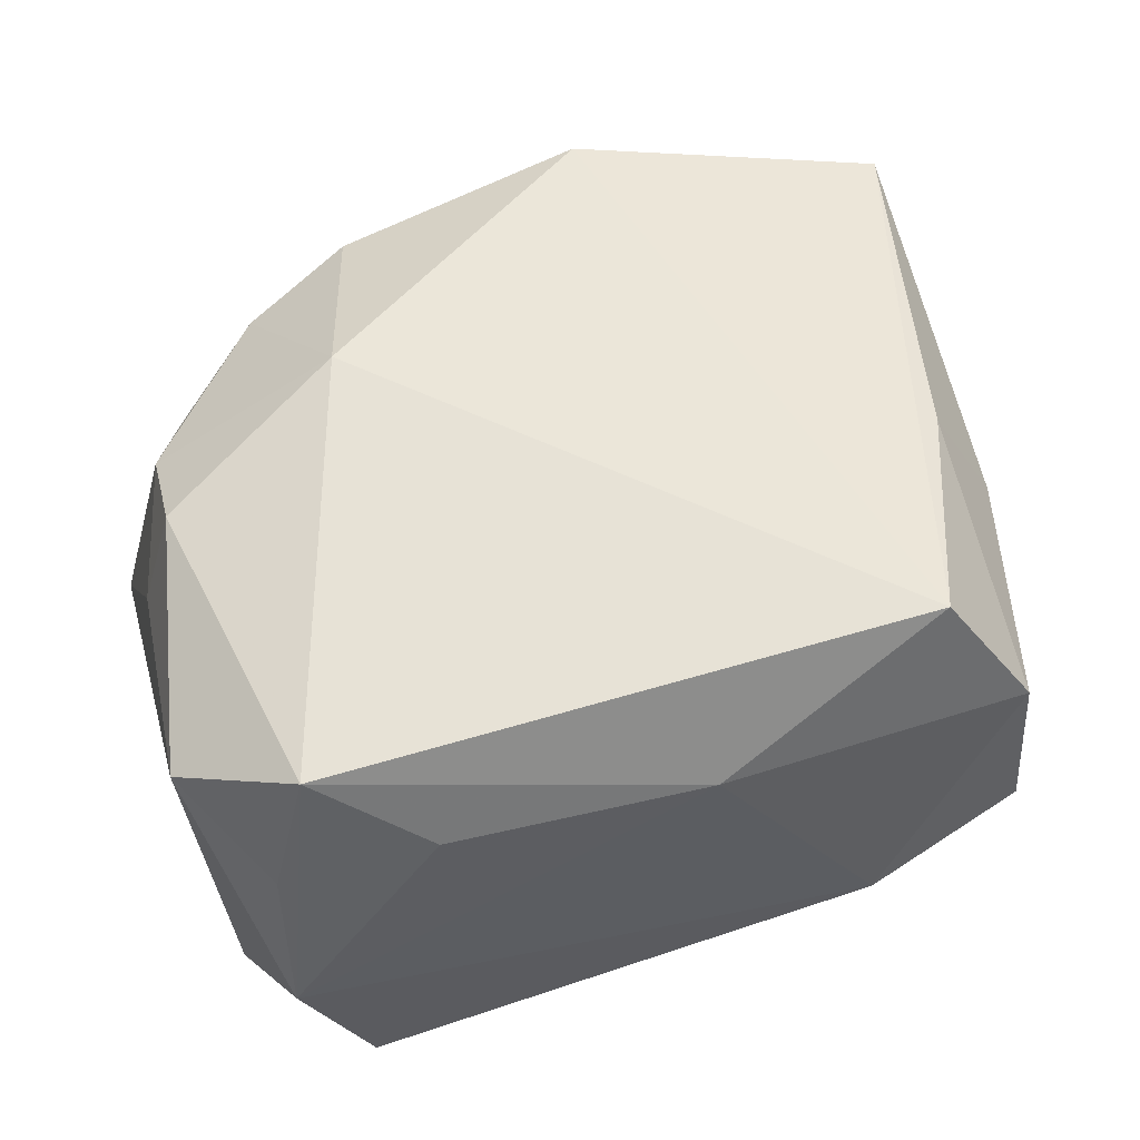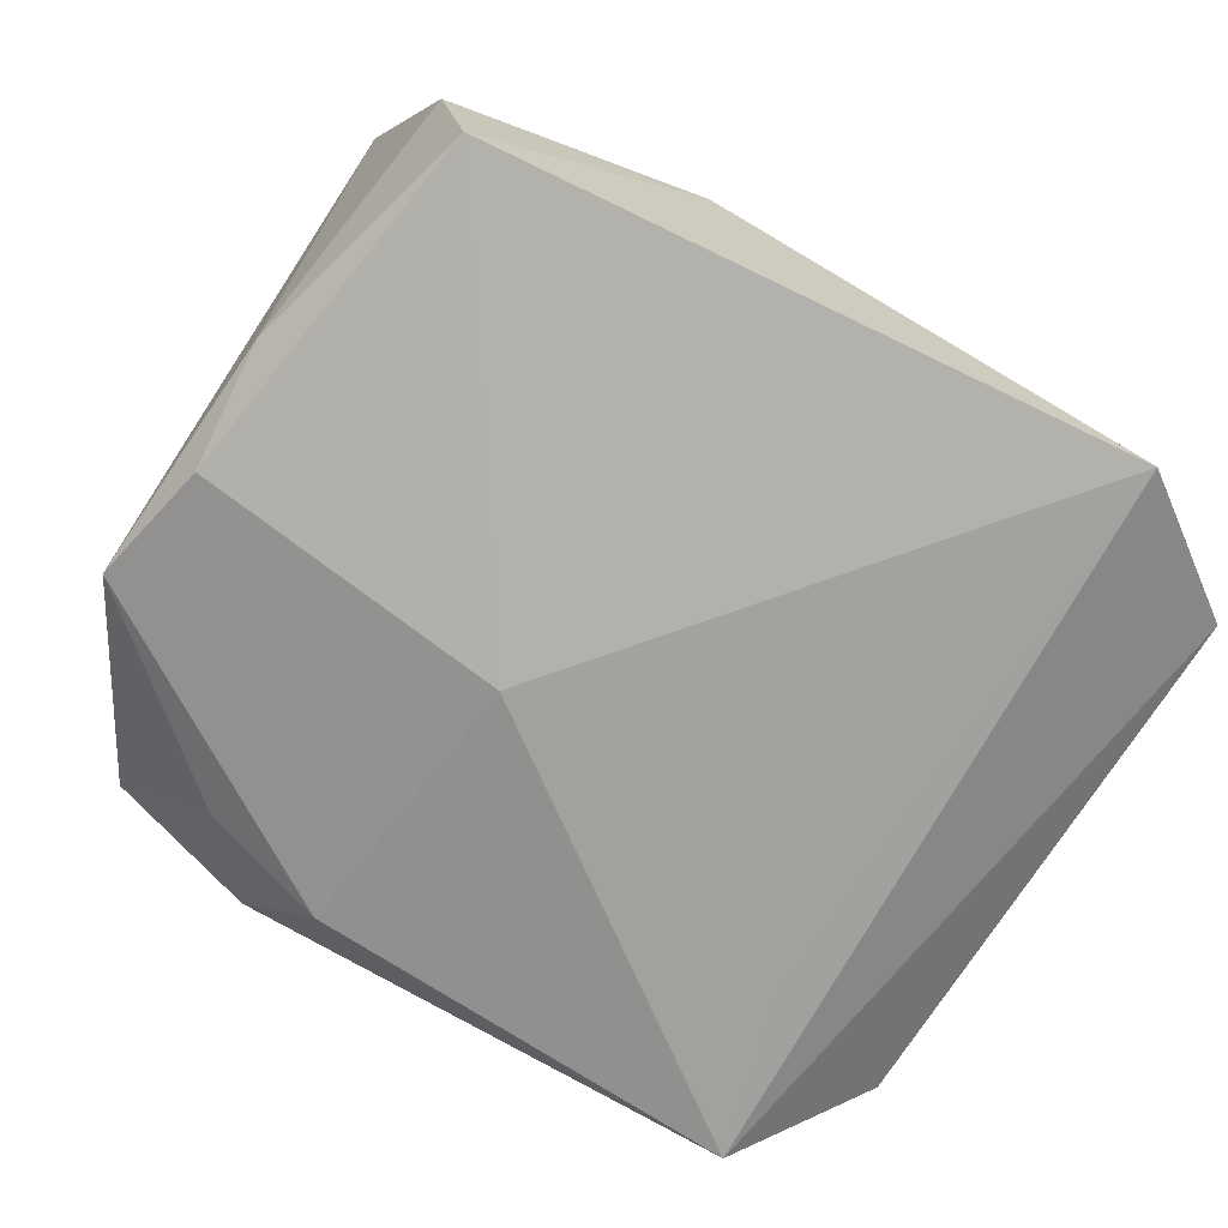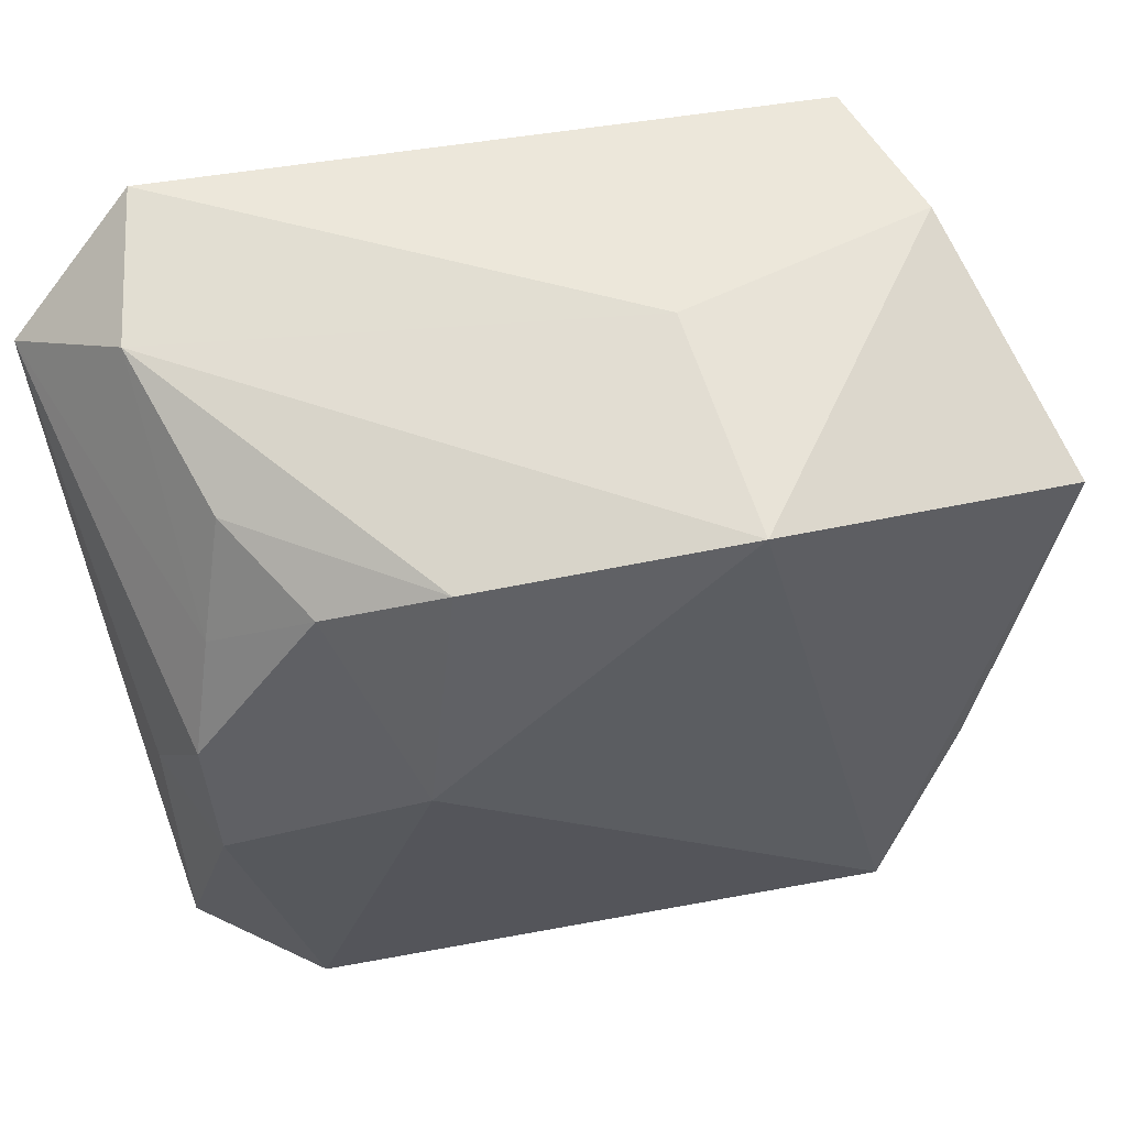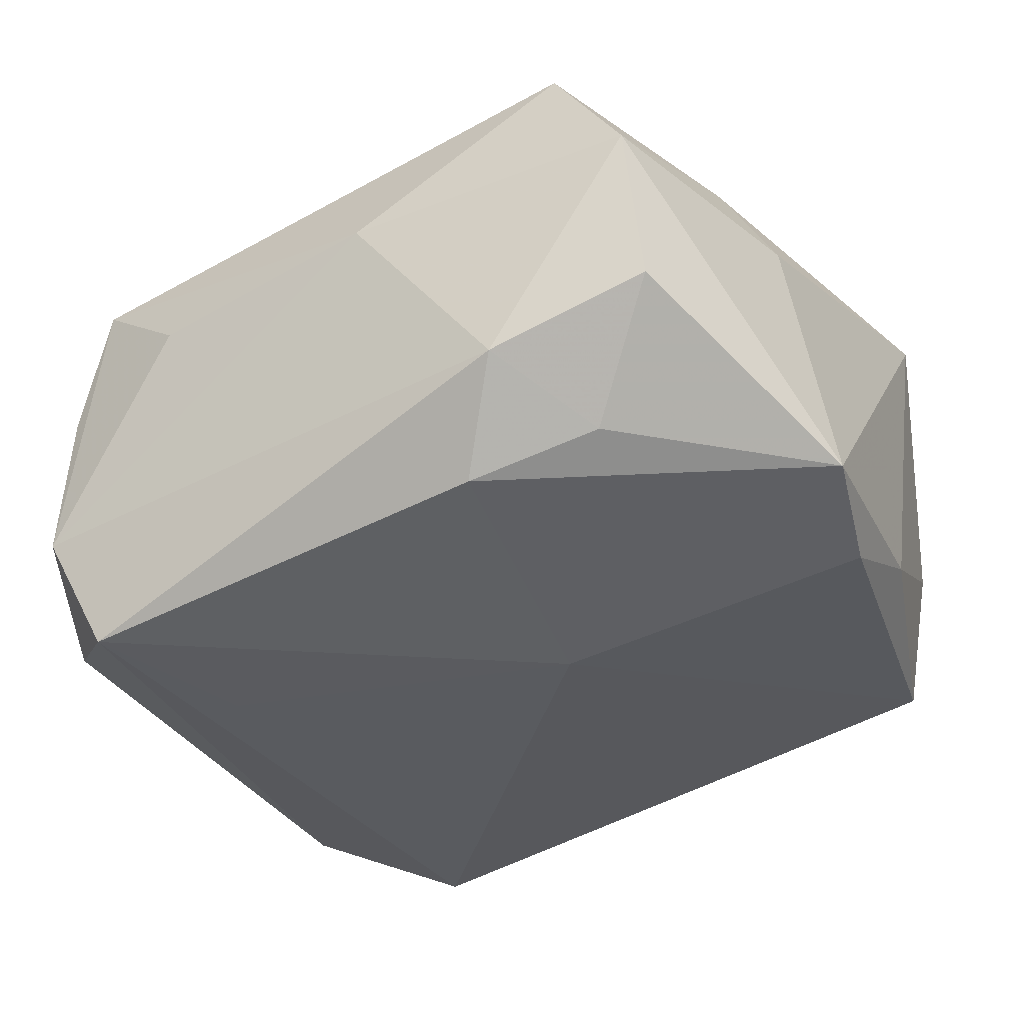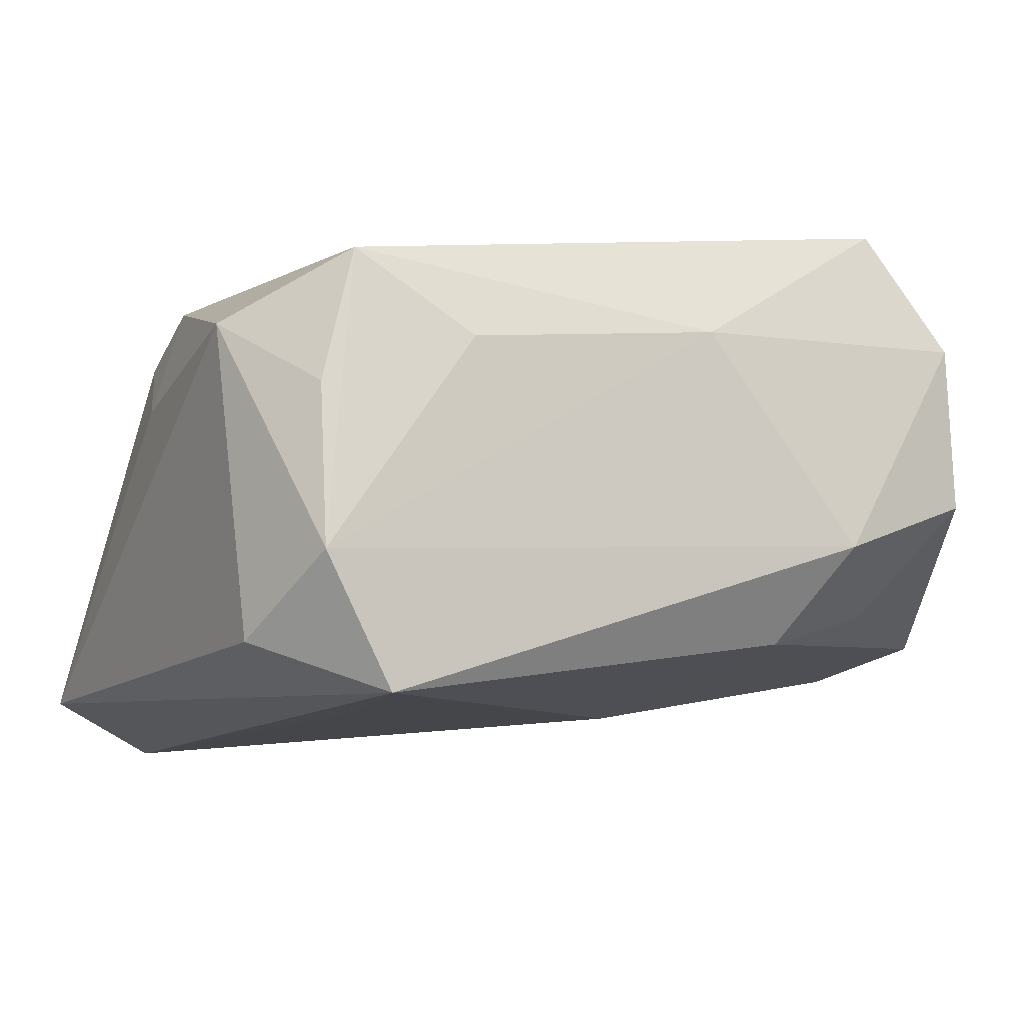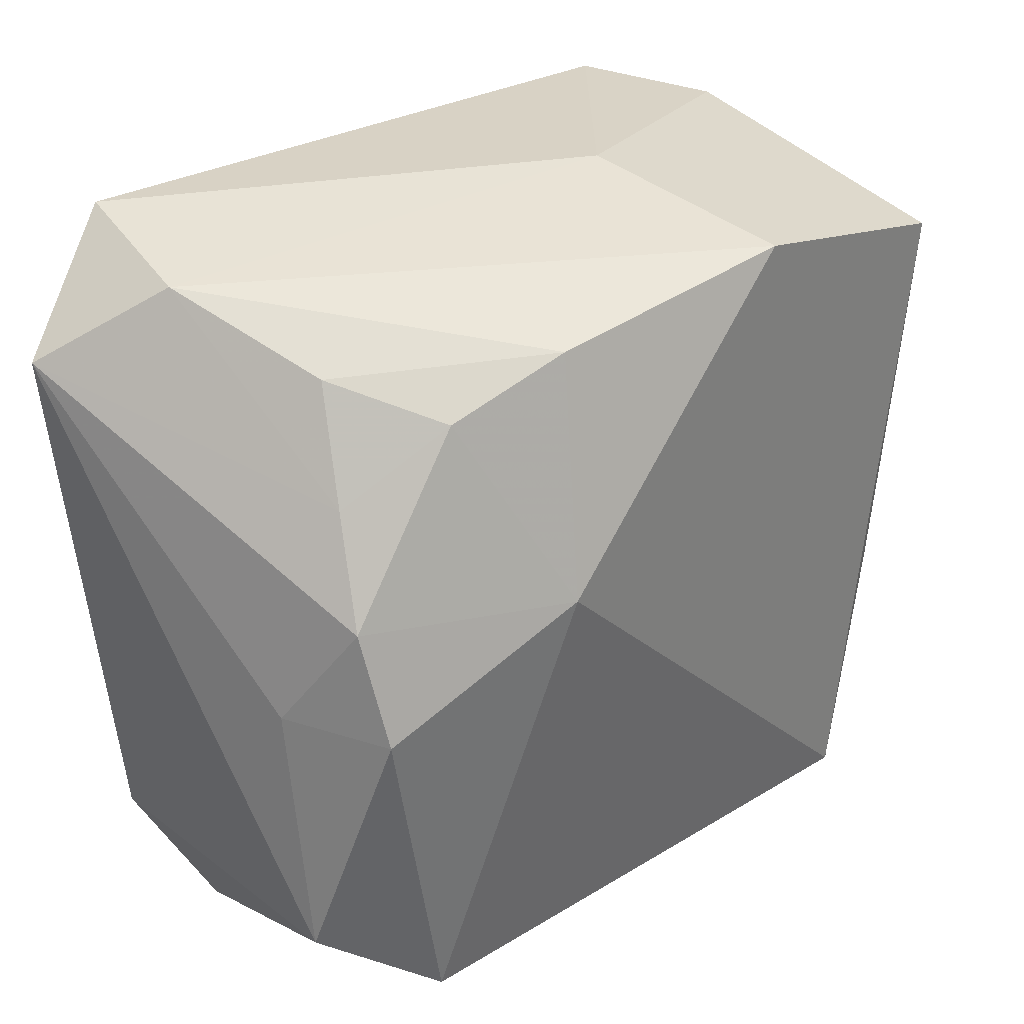
<metadata>
{"format":"obj","ext":"obj","renderer":"f3d","projection":"perspective","resolution":1024,"background":"white","views":[{"elev":47.6,"azim":-13.3,"up":"+Z"},{"elev":-71.7,"azim":154.4,"up":"+Z"},{"elev":56.0,"azim":-19.4,"up":"+Y"},{"elev":-31.3,"azim":30.8,"up":"+Z"},{"elev":-10.7,"azim":-24.2,"up":"+Z"},{"elev":30.0,"azim":-50.1,"up":"+Y"}]}
</metadata>
<code>
v -0.02024 -0.01337 -0.01064
v 0.022 0.0005905 -0.009353
v 0.02126 -0.005915 0.007144
v -0.0141 0.01422 0.008286
v 0.02406 -0.006308 -0.007926
v 0.002806 -0.02058 0.006226
v 0.01933 -0.01872 -0.001653
v -0.01692 0.01589 0.002566
v -0.01625 0.02048 -0.01371
v -0.01808 -0.01926 -0.00663
v 0.01736 0.01985 -0.008602
v 0.005 0.01856 0.0135
v 0.01408 -0.01842 0.0135
v -0.008401 0.01669 0.01061
v -0.01435 -0.01877 -0.01345
v -0.01873 0.01893 -0.005754
v -0.01259 -0.008677 -0.01346
v -0.022 -0.0004588 0.003793
v 0.02121 0.01434 0.01273
v -0.02316 0.01475 -0.01131
v 0.01854 -0.01931 0.007126
v 0.01475 -0.01547 -0.007685
v -0.02033 -0.0005646 0.009623
v 0.01888 0.01963 -0.0007901
v -0.01047 -0.01987 0.004725
v 0.008191 -0.01738 -0.00975
v -0.01816 -0.01838 0.001953
v 0.01789 -0.00587 0.01279
v 0.022 0.006913 -0.006984
v -0.02222 -0.01367 0.005579
v 0.00514 0.02048 0.001862
v -0.01644 -0.01825 0.009098
v 0.005345 -0.001967 -0.01254
v -0.01079 0.004865 0.0135
v 0.01134 -0.0206 -0.004707
v -0.02041 0.005193 0.007711
v -0.01874 0.01042 0.005211
f 33 9 11
f 17 9 33
f 12 14 34
f 34 13 12
f 12 13 19
f 36 20 18
f 24 12 19
f 19 29 24
f 24 29 11
f 23 36 18
f 34 36 23
f 26 22 35
f 9 20 16
f 14 12 16
f 34 14 4
f 4 36 34
f 19 13 28
f 28 3 19
f 12 24 31
f 9 16 31
f 31 16 12
f 31 11 9
f 31 24 11
f 5 29 19
f 19 3 5
f 5 22 26
f 20 36 37
f 37 16 20
f 36 4 37
f 21 5 3
f 21 28 13
f 3 28 21
f 13 6 21
f 21 6 35
f 11 29 2
f 29 5 2
f 33 11 2
f 2 26 33
f 2 5 26
f 15 1 20
f 9 17 15
f 15 20 9
f 15 17 33
f 33 26 15
f 26 35 15
f 18 20 30
f 20 1 30
f 30 23 18
f 16 37 8
f 8 37 4
f 14 16 8
f 8 4 14
f 7 21 35
f 5 21 7
f 7 35 22
f 22 5 7
f 35 6 10
f 10 15 35
f 1 15 10
f 27 30 10
f 10 30 1
f 32 30 27
f 32 6 13
f 23 30 32
f 27 10 32
f 32 13 34
f 34 23 32
f 25 10 6
f 6 32 25
f 25 32 10

</code>
